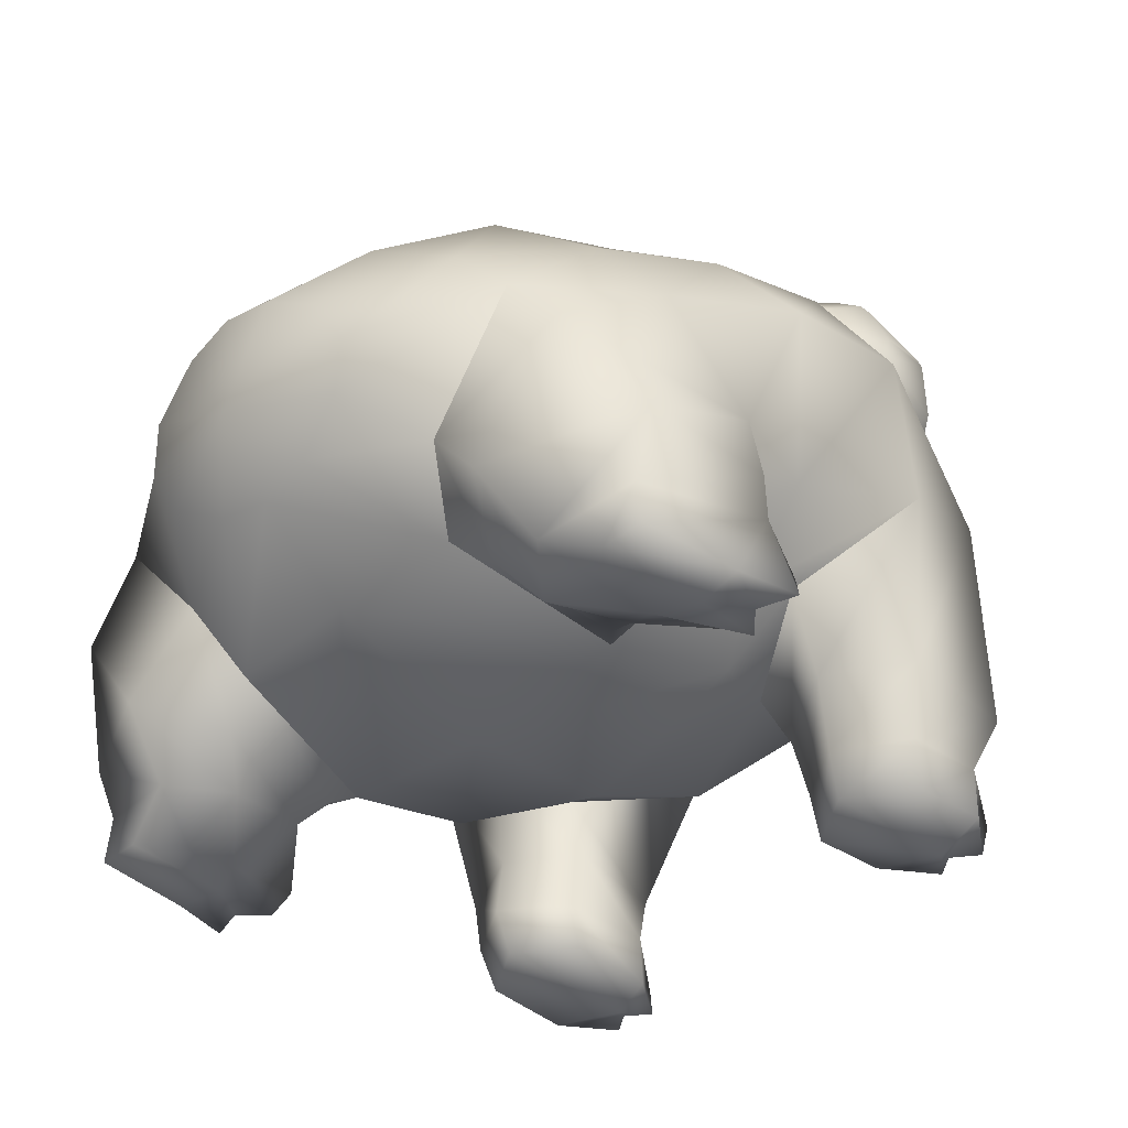
<metadata>
{"format":"obj","ext":"obj","renderer":"f3d","projection":"perspective","resolution":1024,"background":"white","views":[{"elev":-39.0,"azim":-44.7,"up":"+Z"}]}
</metadata>
<code>
g Frog Mesh.005
v -0.001426 -0.006186 -0.006063
v -0.001826 -0.00697 -0.007475
v -0.002834 -0.009425 -0.007266
v -0.001822 -0.008277 -0.004364
v -0.005976 -0.009238 -0.007148
v -0.00583 -0.00858 -0.008718
v -0.002642 -0.009307 -0.008296
v -0.007449 -0.00804 -0.004796
v -0.00765 -0.005749 -0.007704
v -0.007314 -0.004118 -0.00572
v -0.003916 -0.007905 -0.00167
v -0.007507 -0.006516 -0.002901
v -0.0004516 -0.008878 -0.0005162
v 0.0006448 -0.007539 -0.004226
v 0.003245 -0.008684 0.0004491
v 0.004225 -0.008294 -0.002958
v -0.001329 -0.007237 0.001646
v -0.004723 -0.006479 0.0002792
v 0.002438 -0.007144 0.003097
v 0.001733 -0.004064 0.004962
v -0.002086 -0.004445 0.003674
v -0.007888 -0.005267 -0.001412
v -0.00566 -0.004064 0.002151
v 0.001504 3.161e-17 0.005201
v -0.002334 4.098e-17 0.004601
v -0.005889 4.229e-17 0.003007
v 0.005039 2.073e-17 0.005437
v -0.008446 -0.00298 3.55e-05
v -0.008621 3.547e-17 0.0006811
v -0.01002 -0.001358 -0.001533
v -0.01011 2.702e-17 -0.001254
v -0.009923 7.17e-18 -0.003952
v -0.009759 -0.002759 -0.002432
v -0.009923 7.17e-18 -0.003952
v -0.009376 -0.003272 -0.003515
v -0.009923 7.17e-18 -0.003952
v -0.008998 -0.002759 -0.004549
v -0.007314 -0.004118 -0.00572
v -0.009923 7.17e-18 -0.003952
v 0.0101 -0.003512 0.002615
v 0.009615 -0.003196 0.003277
v 0.01144 -3.196e-17 0.002379
v 0.007608 -0.004349 0.003103
v 0.00766 -0.005829 0.00154
v 0.008507 -0.001358 0.004246
v 0.00913 8.218e-20 0.004577
v 0.01144 -3.196e-17 0.002379
v 0.005215 -0.00298 0.004809
v 0.006156 -0.003291 0.004357
v 0.006936 -0.003671 0.003549
v 0.007608 -0.004349 0.003103
v 0.009615 -0.003196 0.003277
v 0.01144 -3.196e-17 0.002379
v 0.003991 -0.003557 0.004754
v 0.006156 -0.003291 0.004357
v 0.002537 -0.005134 0.004193
v 0.002705 -0.007001 0.003084
v 0.003872 -0.00757 0.001285
v 0.005662 -0.007034 0.0005137
v 0.008048 -0.007054 -0.001007
v 0.007004 -0.00645 0.0009409
v 0.009846 -0.005048 0.0003493
v 0.01055 -0.003478 0.001251
v 0.00766 -0.005829 0.00154
v 0.0101 -0.003512 0.002615
v 0.01144 -3.196e-17 0.002379
v 0.004562 -0.007519 -0.007109
v 0.00762 -0.007394 -0.007273
v 0.008614 -0.005114 -0.002165
v 0.00827 -0.005612 -0.007313
v 0.006926 -0.007054 -0.008778
v 0.009115 -0.003395 -0.003203
v 0.005046 -0.006881 -0.008747
v 0.00762 -0.004033 -0.007273
v 0.003693 -0.003514 -0.006676
v 0.004667 -0.003586 -0.007439
v 0.007579 -0.005219 -0.008773
v 0.006926 -0.003593 -0.008778
v 0.004014 -0.005192 -0.008755
v 0.0035 -0.005434 -0.007047
v 0.005046 -0.003695 -0.008747
v 0.007211 -0.003806 -0.00986
v 0.008521 -0.004779 -0.009207
v 0.005394 -0.00366 -0.00986
v 0.008516 -0.004721 -0.00986
v 0.007864 -0.005228 -0.00986
v 0.008061 -0.005283 -0.00986
v 0.004362 -0.005068 -0.00986
v 0.007211 -0.006831 -0.00986
v 0.005394 -0.006658 -0.00986
v 0.008516 -0.005917 -0.00986
v 0.008066 -0.005418 -0.00921
v 0.008521 -0.006139 -0.009207
v 0.005394 -0.006658 -0.00986
v 0.004362 -0.005068 -0.00986
v 0.004014 -0.005192 -0.008755
v 0.004362 -0.005068 -0.00986
v 0.005046 -0.003695 -0.008747
v 0.007579 -0.005219 -0.008773
v 0.008521 -0.006139 -0.009207
v 0.008066 -0.005418 -0.00921
v 0.006926 -0.003593 -0.008778
v 0.007579 -0.005219 -0.008773
v 0.008521 -0.004779 -0.009207
v 0.008061 -0.005283 -0.00986
v 0.002387 -0.00576 -0.005295
v 0.0035 -0.005434 -0.007047
v 0.003693 -0.003514 -0.006676
v 0.0035 -0.005434 -0.007047
v 0.004562 -0.007519 -0.007109
v -0.002642 -0.009307 -0.008296
v -0.003352 -0.009019 -0.00986
v -0.005822 -0.00874 -0.00986
v -0.00583 -0.00858 -0.008718
v -0.001826 -0.00697 -0.007475
v -0.002642 -0.009307 -0.008296
v -0.002834 -0.009425 -0.007266
v -0.002359 -0.007189 -0.008486
v -0.002412 -0.004591 -0.008477
v -0.002755 -0.005466 -0.008913
v -0.002052 -0.004192 -0.008426
v -0.006165 -0.003409 -0.007442
v -0.005752 -0.004356 -0.008297
v -0.004905 -0.005017 -0.009269
v -0.00765 -0.005749 -0.007704
v -0.006232 -0.006197 -0.009081
v -0.005976 -0.009238 -0.007148
v -0.00583 -0.00858 -0.008718
v -0.001426 0.006186 -0.006063
v -0.002834 0.009425 -0.007266
v -0.001826 0.00697 -0.007475
v -0.001822 0.008277 -0.004364
v -0.005976 0.009238 -0.007148
v -0.00583 0.00858 -0.008718
v -0.002642 0.009307 -0.008296
v -0.007449 0.00804 -0.004796
v -0.003916 0.007905 -0.00167
v -0.00765 0.005749 -0.007704
v -0.007507 0.006516 -0.002901
v -0.007314 0.004118 -0.00572
v -0.002052 0.004192 -0.008426
v -0.001826 0.00697 -0.007475
v -0.002412 0.004591 -0.008477
v -0.006165 0.003409 -0.007442
v -0.005752 0.004356 -0.008297
v -0.00765 0.005749 -0.007704
v -0.002359 0.007189 -0.008486
v -0.002642 0.009307 -0.008296
v -0.002834 0.009425 -0.007266
v -0.002755 0.005466 -0.008913
v -0.004905 0.005017 -0.009269
v -0.006232 0.006197 -0.009081
v -0.005976 0.009238 -0.007148
v -0.00583 0.00858 -0.008718
v 0.0101 0.003512 0.002615
v 0.01144 -3.196e-17 0.002379
v 0.009615 0.003196 0.003277
v 0.007608 0.004349 0.003103
v 0.00766 0.005829 0.00154
v 0.008507 0.001358 0.004246
v 0.01144 -3.196e-17 0.002379
v 0.00913 8.218e-20 0.004577
v 0.005215 0.00298 0.004809
v 0.005039 2.073e-17 0.005437
v 0.001733 0.004064 0.004962
v 0.001504 3.161e-17 0.005201
v 0.006156 0.003291 0.004357
v 0.006936 0.003671 0.003549
v 0.007608 0.004349 0.003103
v 0.009615 0.003196 0.003277
v 0.01144 -3.196e-17 0.002379
v 0.003991 0.003557 0.004754
v 0.006156 0.003291 0.004357
v 0.002537 0.005134 0.004193
v -0.002086 0.004445 0.003674
v -0.002334 4.098e-17 0.004601
v 0.002438 0.007144 0.003097
v 0.002705 0.007001 0.003084
v 0.003872 0.00757 0.001285
v -0.001329 0.007237 0.001646
v -0.00566 0.004064 0.002151
v -0.005889 4.229e-17 0.003007
v 0.003245 0.008684 0.0004491
v 0.005662 0.007034 0.0005137
v -0.0004516 0.008878 -0.0005162
v -0.004723 0.006479 0.0002792
v -0.008446 0.00298 3.55e-05
v -0.008621 3.547e-17 0.0006811
v 0.008048 0.007054 -0.001007
v 0.007004 0.00645 0.0009409
v 0.01026 0.004531 0.0003493
v 0.01055 0.003478 0.001251
v 0.00766 0.005829 0.00154
v 0.0101 0.003512 0.002615
v 0.01144 -3.196e-17 0.002379
v -0.003916 0.007905 -0.00167
v -0.001822 0.008277 -0.004364
v 0.0006448 0.007539 -0.004226
v 0.004225 0.008294 -0.002958
v -0.007507 0.006516 -0.002901
v -0.007888 0.005267 -0.001412
v -0.009376 0.003272 -0.003515
v -0.007314 0.004118 -0.00572
v -0.008998 0.002759 -0.004549
v -0.009923 7.17e-18 -0.003952
v -0.009759 0.002759 -0.002432
v -0.009923 7.17e-18 -0.003952
v -0.01002 0.001358 -0.001533
v -0.009923 7.17e-18 -0.003952
v -0.01011 2.702e-17 -0.001254
v -0.009923 7.17e-18 -0.003952
v 0.003911 0.00576 -0.004458
v 0.004434 0.003514 -0.005839
v 0.00486 0.003586 -0.007109
v 0.003856 0.005434 -0.007047
v 0.003856 0.005434 -0.007047
v 0.00486 0.007519 -0.007109
v 0.00486 0.007519 -0.007109
v 0.00762 0.007394 -0.007273
v 0.008614 0.005114 -0.002165
v 0.00827 0.005612 -0.007313
v 0.006926 0.007054 -0.008778
v 0.009115 0.003395 -0.003203
v 0.004476 0.006881 -0.008747
v 0.00762 0.004033 -0.007273
v 0.004434 0.003514 -0.005839
v 0.007579 0.005219 -0.008773
v 0.006926 0.003593 -0.008778
v 0.003443 0.005192 -0.008755
v 0.003856 0.005434 -0.007047
v 0.004476 0.003695 -0.008747
v 0.007211 0.003806 -0.00986
v 0.008521 0.004779 -0.009207
v 0.004824 0.00366 -0.00986
v 0.008516 0.004721 -0.00986
v 0.007864 0.005228 -0.00986
v 0.008061 0.005283 -0.00986
v 0.003791 0.005068 -0.00986
v 0.007211 0.006831 -0.00986
v 0.004824 0.006658 -0.00986
v 0.008516 0.005917 -0.00986
v 0.008066 0.005418 -0.00921
v 0.008521 0.006139 -0.009207
v 0.003791 0.005068 -0.00986
v 0.004824 0.006658 -0.00986
v 0.003443 0.005192 -0.008755
v 0.004476 0.003695 -0.008747
v 0.003791 0.005068 -0.00986
v 0.007579 0.005219 -0.008773
v 0.008521 0.006139 -0.009207
v 0.008066 0.005418 -0.00921
v 0.006926 0.003593 -0.008778
v 0.007579 0.005219 -0.008773
v 0.008521 0.004779 -0.009207
v 0.008061 0.005283 -0.00986
v -0.002642 0.009307 -0.008296
v -0.00583 0.00858 -0.008718
v -0.005822 0.00874 -0.00986
v -0.003352 0.009019 -0.00986
v -0.00583 0.00858 -0.008718
v -0.006232 0.006197 -0.009081
v -0.005815 0.007642 -0.00986
v -0.005822 0.00874 -0.00986
v -0.003352 0.009019 -0.00986
v -0.004887 0.006771 -0.00986
v -0.004905 0.005017 -0.009269
v -0.003115 0.007802 -0.00986
v -0.003518 0.006811 -0.009835
v -0.002755 0.005466 -0.008913
v -0.002165 0.008417 -0.00986
v -0.001521 0.007802 -0.00986
v -0.001345 0.00735 -0.009377
v -0.002033 0.007931 -0.009377
v -0.002359 0.007189 -0.008486
v -0.00188 0.009364 -0.00986
v -0.002642 0.009307 -0.008296
v -0.00177 0.009195 -0.009298
v -0.00583 -0.00858 -0.008718
v -0.005822 -0.00874 -0.00986
v -0.005815 -0.007642 -0.00986
v -0.006232 -0.006197 -0.009081
v -0.003352 -0.009019 -0.00986
v -0.004887 -0.006771 -0.00986
v -0.004905 -0.005017 -0.009269
v -0.003115 -0.007802 -0.00986
v -0.003518 -0.006811 -0.009835
v -0.002755 -0.005466 -0.008913
v -0.002165 -0.008417 -0.00986
v -0.001521 -0.007802 -0.00986
v -0.001345 -0.00735 -0.009377
v -0.002033 -0.007931 -0.009377
v -0.002359 -0.007189 -0.008486
v -0.00188 -0.009364 -0.00986
v -0.002642 -0.009307 -0.008296
v -0.00177 -0.009195 -0.009298
v -0.009923 7.17e-18 -0.003952
v -0.008672 -0.001358 -0.005434
v -0.008552 -1.029e-17 -0.005725
v -0.006165 -0.003409 -0.007442
v -0.006269 -3.068e-17 -0.007452
v -0.002052 -0.004192 -0.008426
v -0.002064 -5.588e-17 -0.008896
v -0.008825 -0.002016 -0.005014
v -0.009923 7.17e-18 -0.003952
v 0.001497 -0.004445 -0.007403
v 0.001809 -6.73e-17 -0.008567
v 0.001097 -0.005598 -0.005908
v -0.001426 -0.006186 -0.006063
v 0.003693 -0.003514 -0.006676
v 0.005329 -6.807e-17 -0.006915
v 0.002387 -0.00576 -0.005295
v 0.007957 -5.805e-17 -0.004191
v 0.01049 -0.001358 -0.0003826
v 0.01047 -4.318e-17 -0.0008436
v 0.01141 -3.3e-17 0.001606
v 0.01051 -0.002016 0.0002091
v 0.01053 -0.003178 0.0008275
v 0.01141 -3.3e-17 0.001606
v -0.009923 7.17e-18 -0.003952
v -0.008552 -1.029e-17 -0.005725
v -0.008672 0.001358 -0.005434
v -0.006165 0.003409 -0.007442
v -0.006269 -3.068e-17 -0.007452
v -0.002052 0.004192 -0.008426
v -0.002064 -5.588e-17 -0.008896
v -0.008825 0.002016 -0.005014
v -0.009923 7.17e-18 -0.003952
v 0.001497 0.004445 -0.007403
v 0.001809 -6.73e-17 -0.008567
v 0.001097 0.005598 -0.005908
v -0.001426 0.006186 -0.006063
v 0.004434 0.003514 -0.005839
v 0.005329 -6.807e-17 -0.006915
v 0.003911 0.00576 -0.004458
v 0.007957 -5.805e-17 -0.004191
v 0.01049 0.001358 -0.0003826
v 0.01047 -4.318e-17 -0.0008436
v 0.01141 -3.3e-17 0.001606
v 0.01051 0.002016 0.0002091
v 0.01053 0.003178 0.0008275
v 0.01141 -3.3e-17 0.001606
v 0.01053 -0.003178 0.0008275
v 0.01053 -0.003178 0.0008275
v 0.01141 -3.3e-17 0.001606
v 0.005245 -0.005593 0.005088
v 0.006189 -0.004937 0.00499
v 0.00671 -0.005823 0.004306
v 0.00671 -0.005823 0.004306
v 0.006378 -0.006874 0.003738
v 0.004741 -0.006634 0.004633
v 0.01053 0.003178 0.0008275
v 0.01053 0.003178 0.0008275
v 0.01141 -3.3e-17 0.001606
v 0.005245 0.005593 0.005088
v 0.00671 0.005823 0.004306
v 0.006189 0.004937 0.00499
v 0.004741 0.006634 0.004633
v 0.006378 0.006874 0.003738
v 0.00671 0.005823 0.004306
v 0.005736 -0.007641 0.003018
v 0.00452 -0.00772 0.002815
v 0.004271 -0.007411 0.0038
v 0.004741 -0.006634 0.004633
v 0.006378 -0.006874 0.003738
v 0.005736 0.007641 0.003018
v 0.004271 0.007411 0.0038
v 0.00452 0.00772 0.002815
v 0.004741 0.006634 0.004633
v 0.006378 0.006874 0.003738
v 0.004741 -0.006634 0.004633
v 0.004083 -0.007291 0.003983
v 0.004125 -0.006402 0.004782
v 0.002736 -0.007041 0.003121
v 0.00452 -0.00772 0.002815
v 0.00281 -0.005501 0.004505
v 0.004968 -0.005639 0.005154
v 0.004741 -0.006634 0.004633
v 0.002705 -0.007001 0.003084
v 0.002537 -0.005134 0.004193
v 0.004269 -0.004179 0.005149
v 0.003991 -0.003557 0.004754
v 0.006259 -0.00385 0.004676
v 0.006156 -0.003291 0.004357
v 0.00671 -0.005823 0.004306
v 0.006899 -0.005943 0.004123
v 0.006378 -0.006874 0.003738
v 0.007614 -0.004706 0.003363
v 0.007608 -0.004349 0.003103
v 0.006936 -0.003671 0.003549
v 0.006156 -0.003291 0.004357
v 0.006378 -0.006874 0.003738
v 0.006856 -0.006832 0.003324
v 0.006014 -0.007595 0.002952
v 0.00754 -0.006246 0.001979
v 0.007614 -0.004706 0.003363
v 0.006899 -0.005943 0.004123
v 0.006378 -0.006874 0.003738
v 0.007608 -0.004349 0.003103
v 0.00766 -0.005829 0.00154
v 0.006081 -0.007568 0.001335
v 0.007004 -0.00645 0.0009409
v 0.00766 -0.005829 0.00154
v 0.005662 -0.007034 0.0005137
v 0.004091 -0.007897 0.001808
v 0.003872 -0.00757 0.001285
v 0.005736 -0.007641 0.003018
v 0.006378 -0.006874 0.003738
v 0.003872 -0.00757 0.001285
v 0.002705 -0.007001 0.003084
v 0.004741 0.006634 0.004633
v 0.004125 0.006402 0.004782
v 0.004083 0.007291 0.003983
v 0.002736 0.007041 0.003121
v 0.00452 0.00772 0.002815
v 0.00281 0.005501 0.004505
v 0.004968 0.005639 0.005154
v 0.004741 0.006634 0.004633
v 0.002705 0.007001 0.003084
v 0.002537 0.005134 0.004193
v 0.004269 0.004179 0.005149
v 0.003991 0.003557 0.004754
v 0.006259 0.00385 0.004676
v 0.006156 0.003291 0.004357
v 0.00671 0.005823 0.004306
v 0.006899 0.005943 0.004123
v 0.006378 0.006874 0.003738
v 0.007614 0.004706 0.003363
v 0.007608 0.004349 0.003103
v 0.006936 0.003671 0.003549
v 0.006156 0.003291 0.004357
v 0.006378 0.006874 0.003738
v 0.006014 0.007595 0.002952
v 0.006856 0.006832 0.003324
v 0.00754 0.006246 0.001979
v 0.007614 0.004706 0.003363
v 0.006899 0.005943 0.004123
v 0.006378 0.006874 0.003738
v 0.007608 0.004349 0.003103
v 0.00766 0.005829 0.00154
v 0.006081 0.007568 0.001335
v 0.007004 0.00645 0.0009409
v 0.00766 0.005829 0.00154
v 0.005662 0.007034 0.0005137
v 0.004091 0.007897 0.001808
v 0.003872 0.00757 0.001285
v 0.005736 0.007641 0.003018
v 0.006378 0.006874 0.003738
v 0.003872 0.00757 0.001285
v 0.002705 0.007001 0.003084
g Frog Mesh.005_0
f 3 2 1
f 4 3 1
f 5 3 4
f 5 6 3
f 6 7 3
f 8 5 4
f 9 5 8
f 9 8 10
f 4 11 8
f 10 8 12
f 11 12 8
f 13 11 4
f 14 13 4
f 15 13 14
f 16 15 14
f 13 17 11
f 11 18 12
f 17 18 11
f 15 19 13
f 19 17 13
f 19 20 17
f 17 21 18
f 20 21 17
f 18 22 12
f 21 23 18
f 18 23 22
f 20 24 21
f 24 25 21
f 21 25 23
f 25 26 23
f 27 24 20
f 23 26 28
f 23 28 22
f 26 29 28
f 28 29 30
f 29 31 30
f 30 31 32
f 28 30 33
f 22 28 33
f 33 30 34
f 22 33 35
f 35 33 36
f 12 22 35
f 35 37 12
f 37 38 12
f 37 35 39
f 42 41 40
f 41 43 40
f 43 44 40
f 47 46 45
f 45 46 48
f 46 27 48
f 48 27 20
f 45 48 49
f 45 49 50
f 45 50 51
f 51 52 45
f 53 45 52
f 48 20 54
f 54 55 48
f 20 56 54
f 20 19 56
f 57 56 19
f 58 57 19
f 58 19 15
f 15 59 58
f 60 59 15
f 15 16 60
f 60 61 59
f 61 60 62
f 62 63 61
f 63 64 61
f 63 65 64
f 66 65 63
f 16 67 60
f 67 68 60
f 60 68 69
f 68 70 69
f 68 71 70
f 69 70 72
f 67 73 68
f 73 71 68
f 70 74 72
f 72 74 75
f 74 76 75
f 70 77 74
f 71 77 70
f 77 78 74
f 74 78 76
f 79 73 67
f 80 79 67
f 81 79 80
f 76 81 80
f 78 81 76
f 78 82 81
f 78 83 82
f 82 84 81
f 83 85 82
f 82 85 86
f 82 86 84
f 85 87 86
f 86 88 84
f 86 89 88
f 86 87 89
f 89 90 88
f 73 90 71
f 90 89 71
f 87 91 89
f 89 91 71
f 91 87 92
f 93 91 92
f 91 93 71
f 95 94 73
f 96 95 73
f 84 97 96
f 98 84 96
f 71 100 99
f 100 101 99
f 103 101 102
f 101 104 102
f 101 105 104
f 105 85 104
f 76 107 106
f 108 76 106
f 106 109 16
f 109 110 16
f 113 112 111
f 114 113 111
f 117 116 115
f 116 118 115
f 115 118 119
f 118 120 119
f 115 119 121
f 1 115 121
f 121 119 122
f 119 120 123
f 119 123 122
f 122 123 10
f 120 124 123
f 123 125 10
f 123 124 125
f 124 126 125
f 125 126 127
f 126 128 127
f 131 130 129
f 130 132 129
f 130 133 132
f 134 133 130
f 135 134 130
f 133 136 132
f 137 132 136
f 133 138 136
f 139 137 136
f 136 138 140
f 136 140 139
f 142 129 141
f 143 142 141
f 143 141 144
f 145 144 140
f 145 143 144
f 146 145 140
f 147 142 143
f 147 148 142
f 148 149 142
f 150 147 143
f 150 143 145
f 151 150 145
f 151 145 146
f 152 151 146
f 152 146 153
f 154 152 153
f 157 156 155
f 158 157 155
f 159 158 155
f 162 161 160
f 162 160 163
f 164 162 163
f 164 163 165
f 166 164 165
f 167 163 160
f 168 167 160
f 169 168 160
f 160 170 169
f 160 171 170
f 172 165 163
f 163 173 172
f 172 174 165
f 166 165 175
f 176 166 175
f 174 177 165
f 174 178 177
f 177 178 179
f 175 165 180
f 165 177 180
f 176 175 181
f 182 176 181
f 183 177 179
f 179 184 183
f 180 177 185
f 177 183 185
f 175 180 186
f 181 175 186
f 182 181 187
f 188 182 187
f 183 184 189
f 184 190 189
f 191 189 190
f 190 192 191
f 190 193 192
f 193 194 192
f 194 195 192
f 186 180 196
f 180 185 196
f 196 185 197
f 185 198 197
f 185 183 198
f 183 199 198
f 189 199 183
f 186 196 200
f 201 186 200
f 181 186 201
f 187 181 201
f 201 200 202
f 200 203 202
f 203 204 202
f 202 204 205
f 206 201 202
f 187 201 206
f 206 202 207
f 208 187 206
f 208 206 209
f 188 187 208
f 210 188 208
f 210 208 211
f 214 213 212
f 215 214 212
f 216 212 199
f 217 216 199
f 218 199 189
f 219 218 189
f 219 189 220
f 221 219 220
f 222 219 221
f 221 220 223
f 224 218 219
f 222 224 219
f 225 221 223
f 225 223 226
f 214 225 226
f 227 221 225
f 227 222 221
f 228 227 225
f 228 225 214
f 224 229 218
f 229 230 218
f 229 231 230
f 231 214 230
f 231 228 214
f 232 228 231
f 233 228 232
f 234 232 231
f 235 233 232
f 235 232 236
f 236 232 234
f 237 235 236
f 238 236 234
f 239 236 238
f 237 236 239
f 240 239 238
f 240 224 222
f 239 240 222
f 241 237 239
f 241 239 222
f 237 241 242
f 241 243 242
f 243 241 222
f 245 244 224
f 244 246 224
f 234 247 246
f 248 234 246
f 250 222 249
f 251 250 249
f 251 253 252
f 254 251 252
f 255 251 254
f 235 255 254
f 258 257 256
f 259 258 256
f 262 261 260
f 263 262 260
f 263 264 262
f 262 265 261
f 265 266 261
f 262 267 265
f 264 267 262
f 265 268 266
f 267 268 265
f 268 269 266
f 270 267 264
f 271 268 267
f 270 271 267
f 271 272 268
f 272 269 268
f 271 270 272
f 272 273 269
f 270 273 272
f 273 274 269
f 275 270 264
f 270 275 273
f 275 264 276
f 277 276 274
f 273 277 274
f 275 277 273
f 277 275 276
f 280 279 278
f 281 280 278
f 282 279 280
f 283 280 281
f 284 283 281
f 285 280 283
f 285 282 280
f 286 283 284
f 286 285 283
f 287 286 284
f 285 288 282
f 286 289 285
f 289 288 285
f 290 289 286
f 287 290 286
f 288 289 290
f 291 290 287
f 291 288 290
f 292 291 287
f 288 293 282
f 293 288 291
f 282 293 294
f 295 291 292
f 294 295 292
f 295 293 291
f 293 295 294
g Frog Mesh.005_1
f 298 297 296
f 299 297 298
f 300 299 298
f 301 299 300
f 299 38 297
f 302 301 300
f 38 303 297
f 297 303 304
f 38 37 303
f 303 37 304
f 305 301 302
f 306 305 302
f 305 307 301
f 307 308 301
f 309 305 306
f 310 309 306
f 309 311 305
f 311 307 305
f 311 16 307
f 16 14 307
f 307 14 308
f 14 4 308
f 72 309 310
f 312 72 310
f 313 72 312
f 314 313 312
f 315 313 314
f 313 316 72
f 316 69 72
f 317 316 313
f 318 317 313
f 316 317 62
f 69 316 62
f 62 60 69
f 321 320 319
f 321 322 320
f 322 323 320
f 322 324 323
f 203 322 321
f 324 325 323
f 326 203 321
f 326 321 327
f 204 203 326
f 204 326 327
f 324 328 325
f 328 329 325
f 330 328 324
f 331 330 324
f 328 332 329
f 332 333 329
f 334 332 328
f 330 334 328
f 199 334 330
f 198 199 330
f 198 330 331
f 197 198 331
f 332 223 333
f 223 335 333
f 223 336 335
f 336 337 335
f 336 338 337
f 339 336 223
f 220 339 223
f 339 340 336
f 340 339 220
f 340 341 336
f 220 191 340
f 220 189 191
g Frog Mesh.005_2
f 63 62 342
f 63 343 66
f 343 344 66
f 347 346 345
f 349 348 345
f 350 349 345
f 191 192 351
f 352 192 195
f 353 352 195
f 356 355 354
f 358 357 354
f 359 358 354
f 362 361 360
f 363 362 360
f 364 363 360
f 367 366 365
f 366 368 365
f 368 369 365
g Frog Mesh.005_3
f 372 371 370
f 373 371 372
f 362 371 373
f 371 362 363
f 374 362 373
f 375 373 372
f 375 372 376
f 376 372 377
f 378 373 375
f 379 378 375
f 379 375 380
f 380 375 376
f 381 379 380
f 381 380 382
f 383 381 382
f 380 376 345
f 345 376 350
f 380 345 346
f 346 382 380
f 382 346 384
f 382 384 385
f 385 384 386
f 385 387 382
f 382 387 388
f 388 389 382
f 389 390 382
f 393 392 391
f 394 392 393
f 394 395 392
f 395 396 392
f 392 396 397
f 398 395 394
f 399 398 394
f 400 394 393
f 394 400 401
f 401 402 394
f 400 403 401
f 403 400 404
f 404 400 393
f 405 403 404
f 393 374 404
f 393 406 374
f 406 393 407
f 373 404 374
f 408 404 373
f 409 408 373
f 412 411 410
f 412 413 411
f 413 412 366
f 366 412 368
f 413 366 414
f 413 415 411
f 411 415 416
f 411 416 417
f 413 418 415
f 418 419 415
f 415 419 420
f 415 420 416
f 419 421 420
f 420 421 422
f 421 423 422
f 354 416 420
f 416 354 357
f 356 354 420
f 420 422 356
f 424 356 422
f 425 424 422
f 424 425 426
f 422 427 425
f 428 427 422
f 429 428 422
f 422 430 429
f 433 432 431
f 433 434 432
f 435 434 433
f 436 435 433
f 436 433 437
f 435 438 434
f 438 439 434
f 434 440 432
f 441 440 434
f 434 442 441
f 441 443 440
f 440 443 444
f 432 440 444
f 443 445 444
f 444 414 432
f 414 446 432
f 432 446 447
f 414 444 413
f 444 448 413
f 448 449 413

</code>
